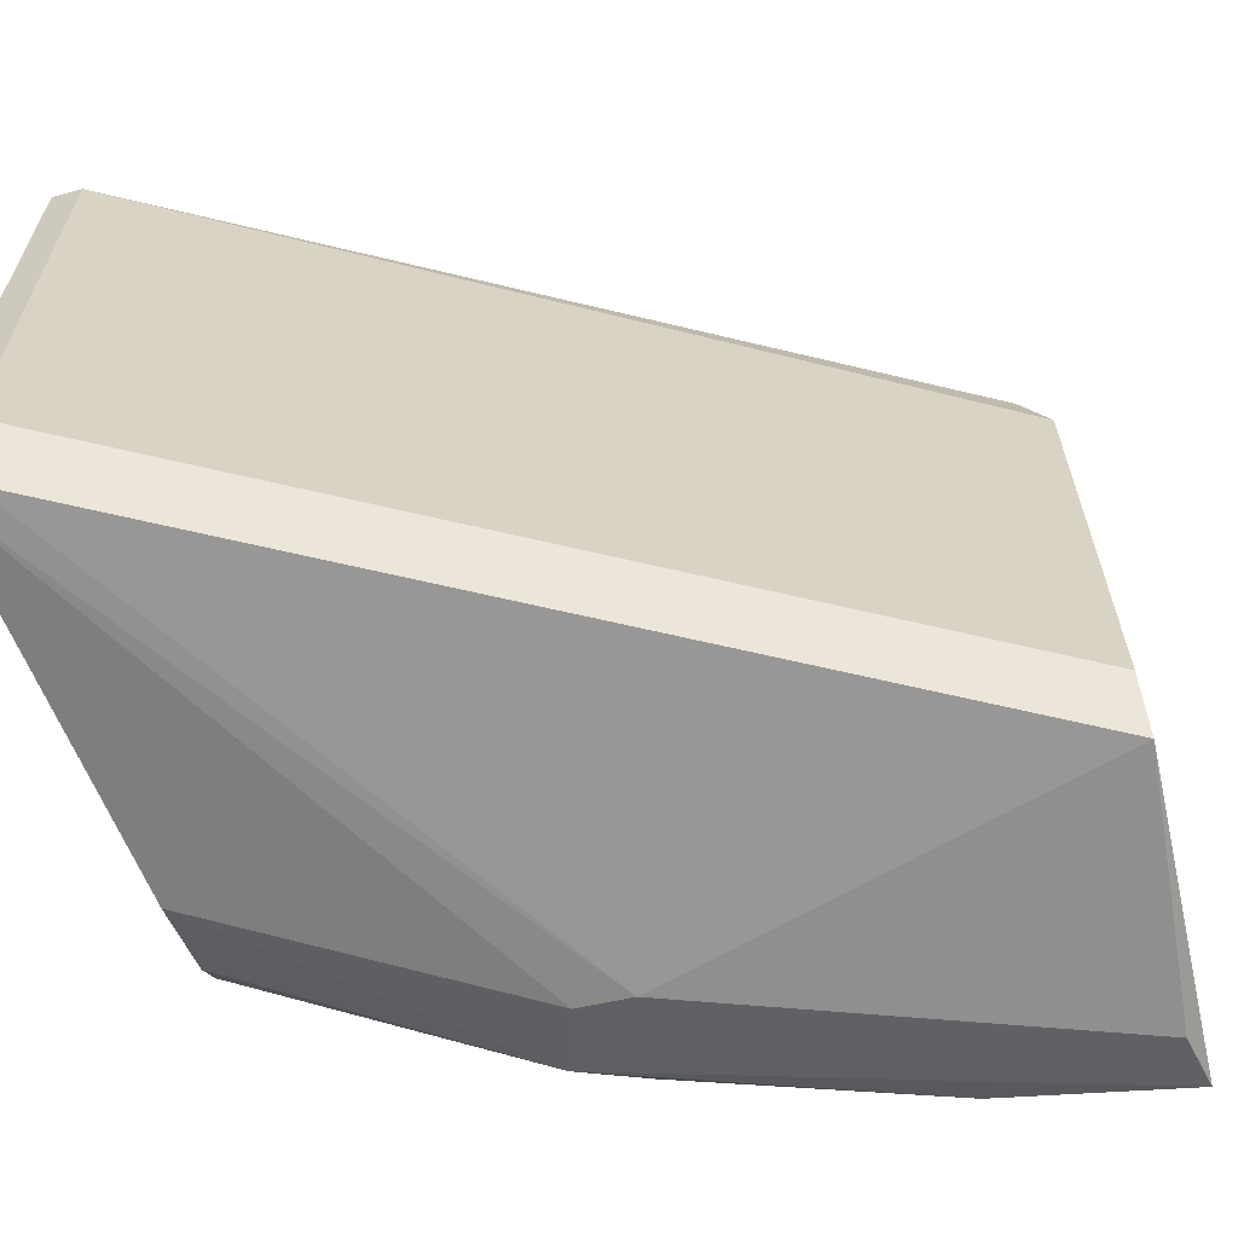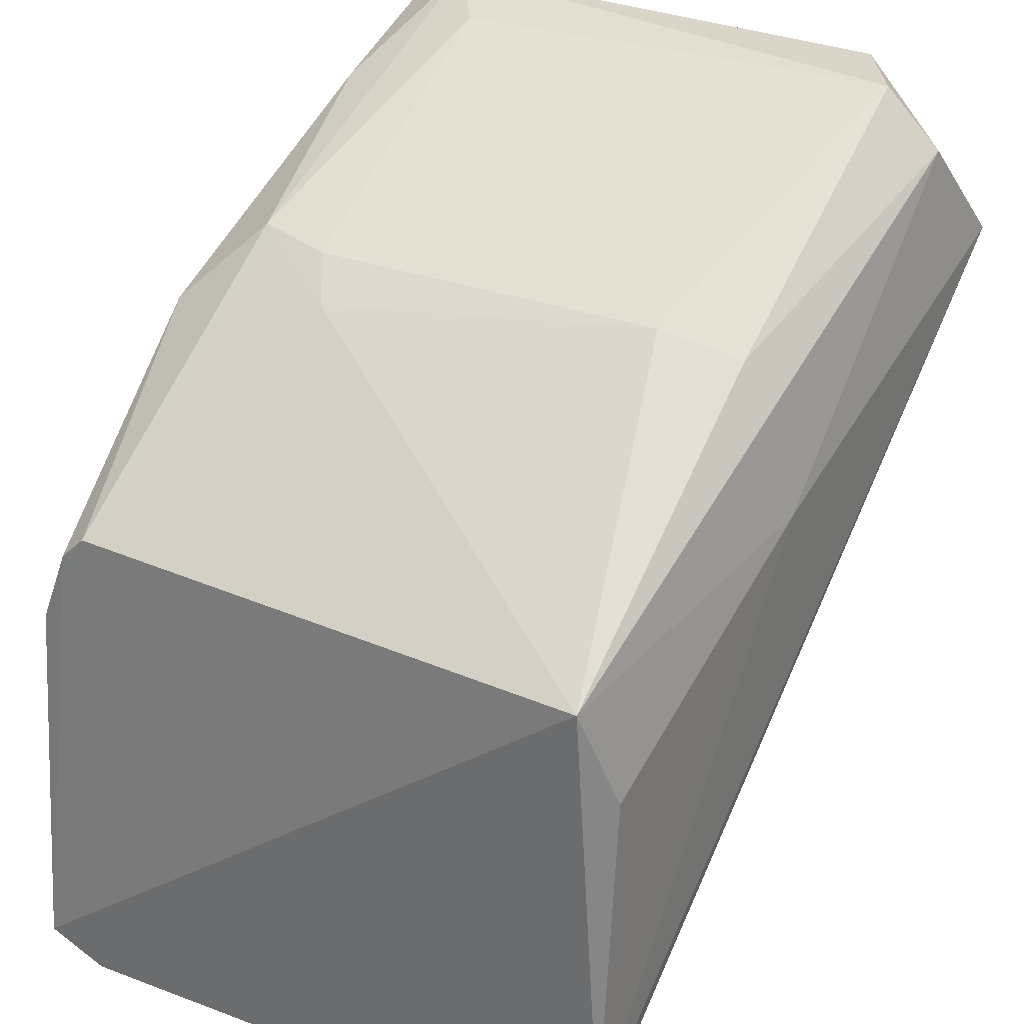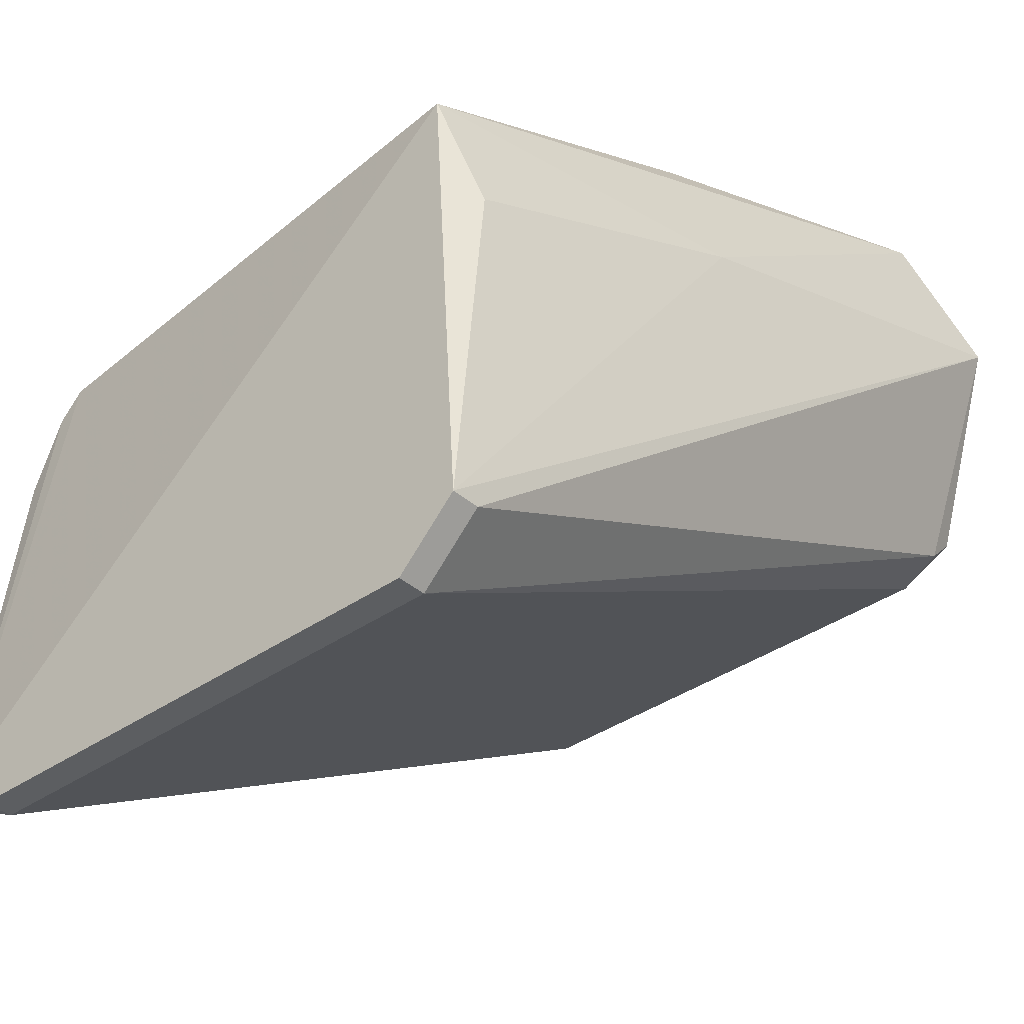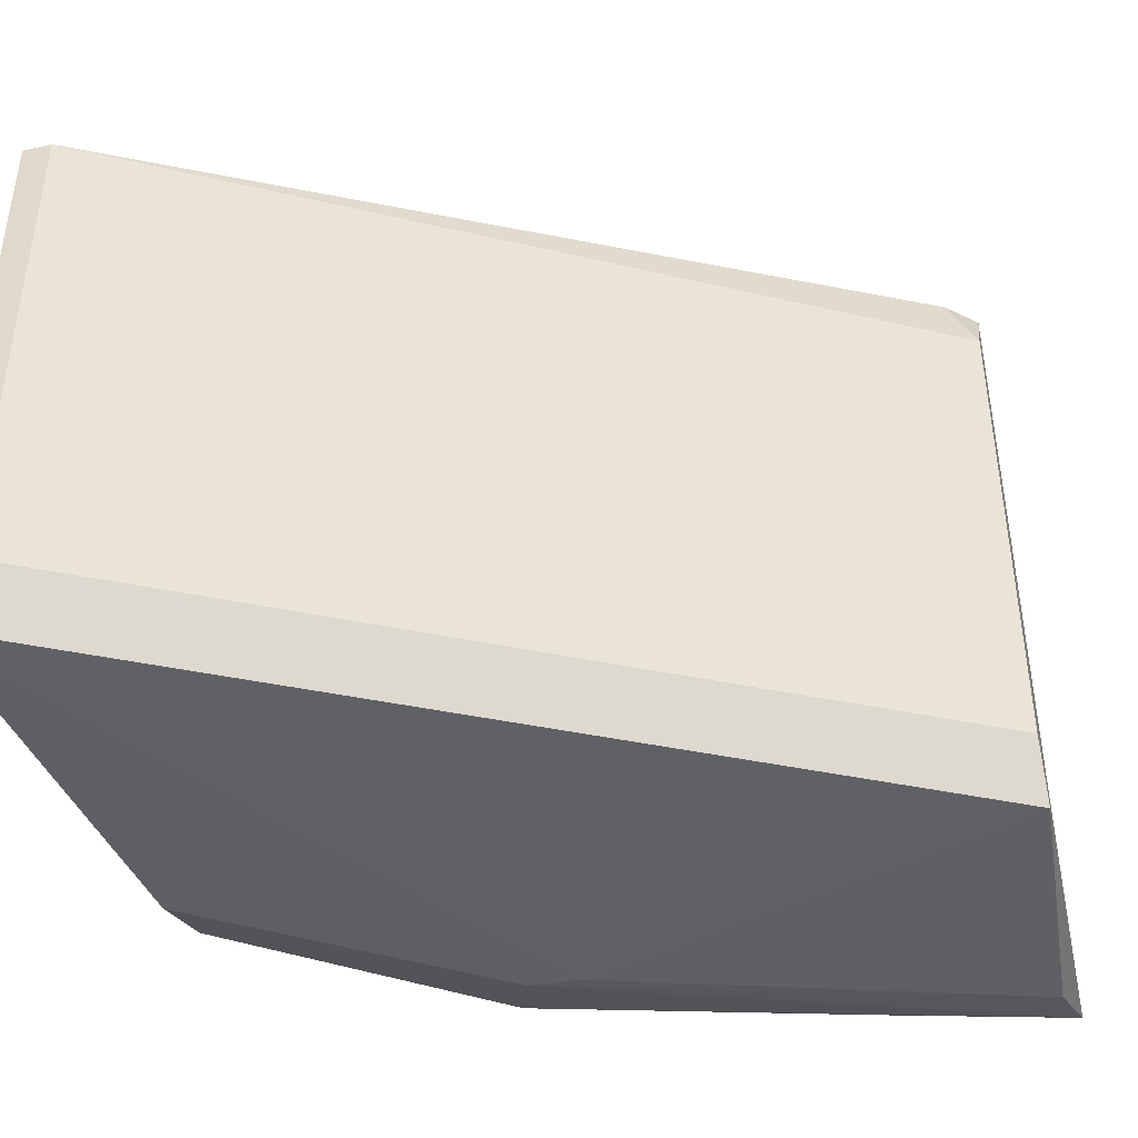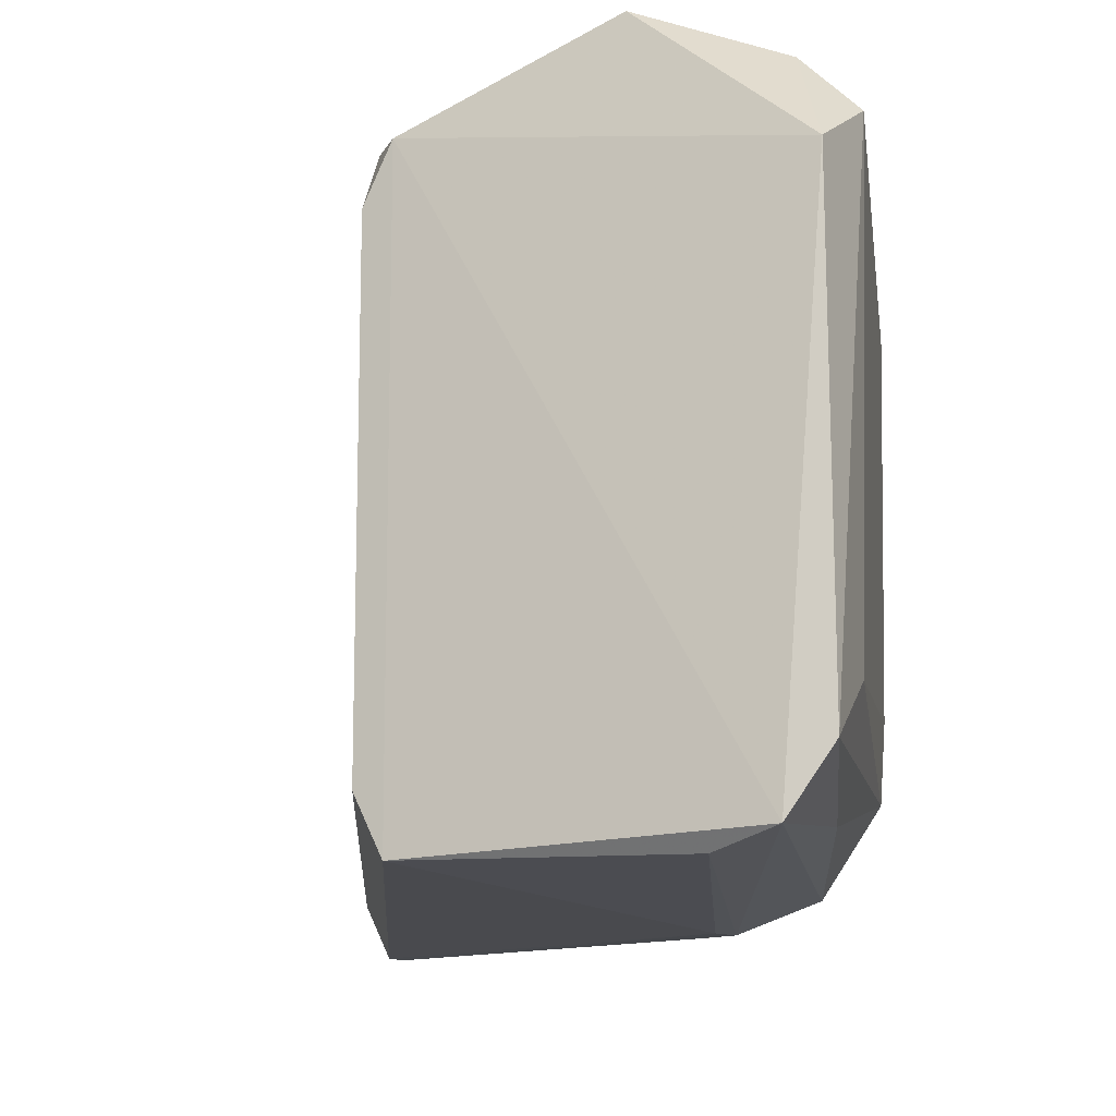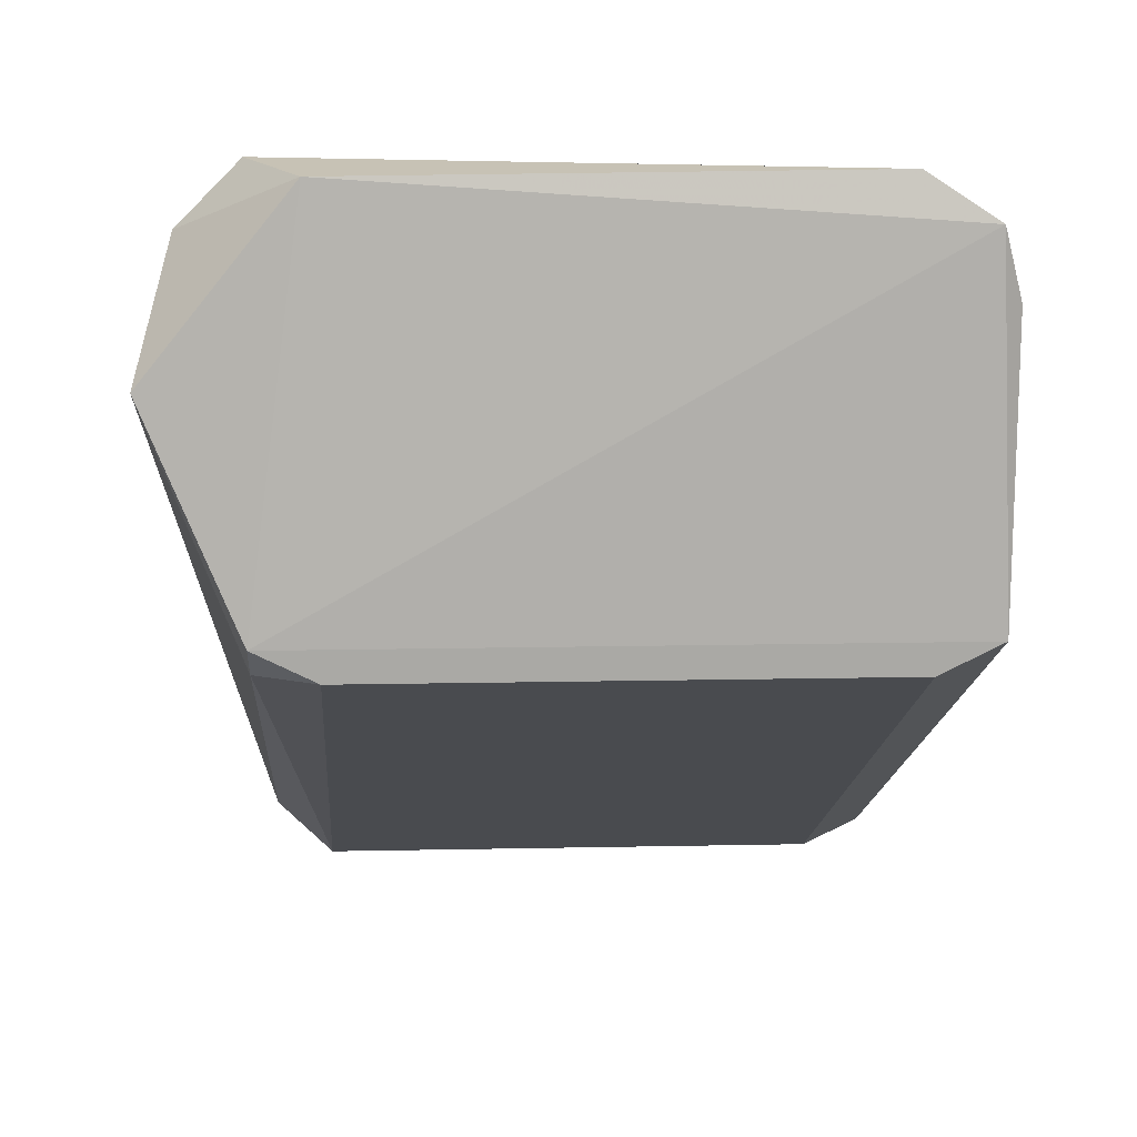
<metadata>
{"format":"obj","ext":"obj","renderer":"f3d","projection":"perspective","resolution":1024,"background":"white","views":[{"elev":-63.5,"azim":15.5,"up":"+Z"},{"elev":32.5,"azim":-62.6,"up":"+Y"},{"elev":-37.3,"azim":-48.0,"up":"+Y"},{"elev":-43.3,"azim":15.1,"up":"+Z"},{"elev":-13.1,"azim":116.0,"up":"+Z"},{"elev":14.9,"azim":87.5,"up":"+Y"}]}
</metadata>
<code>
v -0.01496 0.06209 -0.005645
v -0.03645 0.03646 -0.008045
v -0.03645 0.03646 0.008109
v -0.01132 0.04992 -0.008045
v -0.01221 0.0571 0.0117
v -0.03645 0.05261 0.009006
v -0.03512 0.05153 -0.008799
v -0.01221 0.04992 0.009006
v -0.01216 0.05913 -0.01002
v -0.01491 0.06249 0.009006
v -0.02548 0.05875 -0.007188
v -0.03645 0.03736 -0.00984
v -0.03645 0.03826 0.009906
v -0.02631 0.05884 0.006515
v -0.02632 0.05398 -0.01052
v -0.01132 0.05082 -0.00984
v -0.0118 0.06114 -0.009457
v -0.03555 0.03646 0.008109
v -0.01132 0.04992 0.007211
v -0.01232 0.06231 0.007463
v -0.03555 0.03646 -0.008045
v -0.03534 0.04911 0.009855
v -0.01491 0.06069 0.0108
v -0.03513 0.05233 -0.008002
v -0.02708 0.05633 -0.009577
v -0.02781 0.05779 -0.003898
v -0.01221 0.06243 -0.007471
v -0.0352 0.04912 -0.009666
v -0.0247 0.05401 -0.0106
v -0.03555 0.03826 0.009906
v -0.01132 0.05082 0.009006
v -0.02552 0.05321 0.01071
v -0.01743 0.06041 -0.008839
v -0.03555 0.03736 -0.00984
v -0.0255 0.05801 0.008935
v -0.02626 0.05864 -0.004723
f 11 26 36
f 2 3 6
f 2 6 12
f 6 3 13
f 16 9 17
f 9 15 17
f 3 2 18
f 13 3 18
f 4 16 19
f 18 4 19
f 8 18 19
f 2 12 21
f 16 4 21
f 18 2 21
f 4 18 21
f 6 13 22
f 5 20 23
f 20 10 23
f 12 6 24
f 7 12 24
f 17 15 25
f 24 11 25
f 7 24 25
f 6 14 26
f 24 6 26
f 11 24 26
f 1 10 27
f 11 1 27
f 10 20 27
f 20 17 27
f 12 7 28
f 15 12 28
f 7 25 28
f 25 15 28
f 15 9 29
f 12 15 29
f 9 16 29
f 8 5 30
f 5 13 30
f 18 8 30
f 13 18 30
f 5 8 31
f 16 17 31
f 8 19 31
f 19 16 31
f 20 5 31
f 17 20 31
f 13 5 32
f 6 22 32
f 22 13 32
f 23 6 32
f 5 23 32
f 25 11 33
f 17 25 33
f 11 27 33
f 27 17 33
f 21 12 34
f 16 21 34
f 12 29 34
f 29 16 34
f 14 6 35
f 10 14 35
f 6 23 35
f 23 10 35
f 10 1 36
f 1 11 36
f 14 10 36
f 26 14 36

</code>
